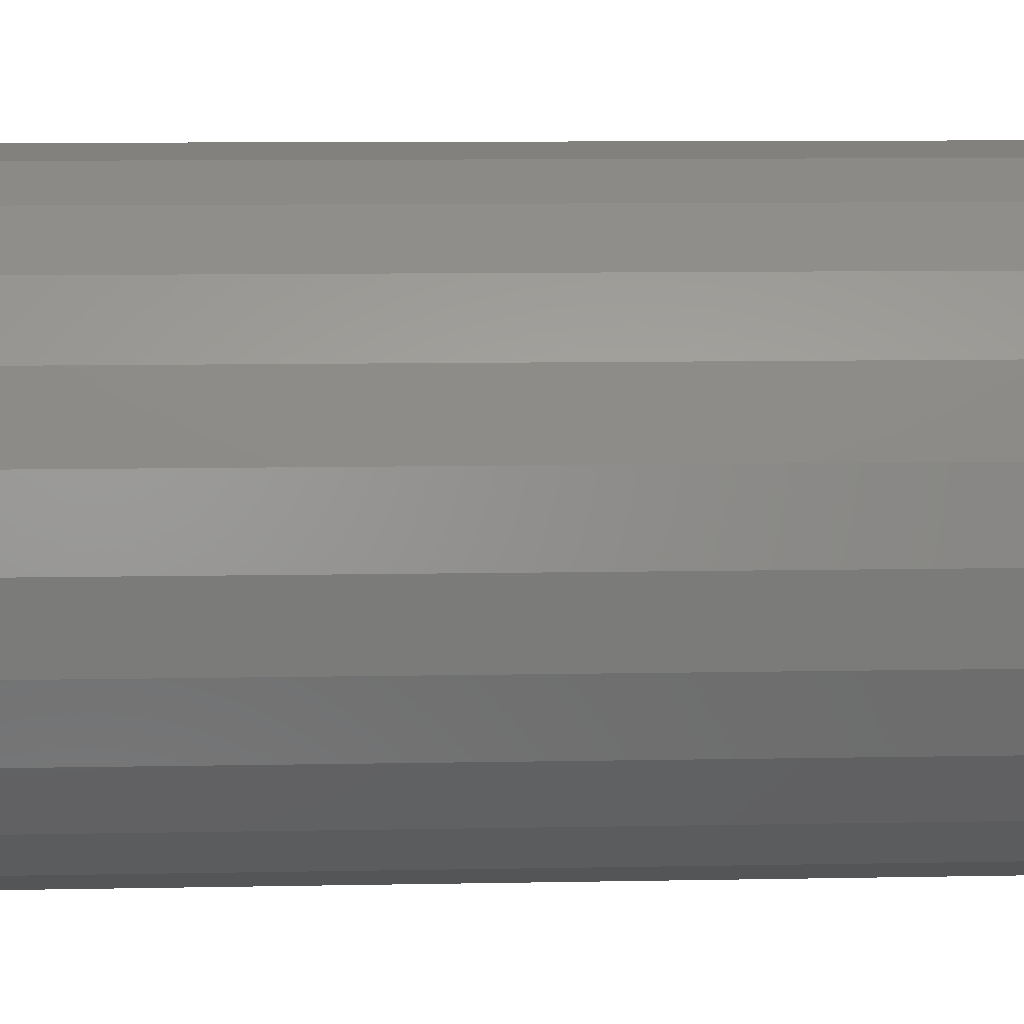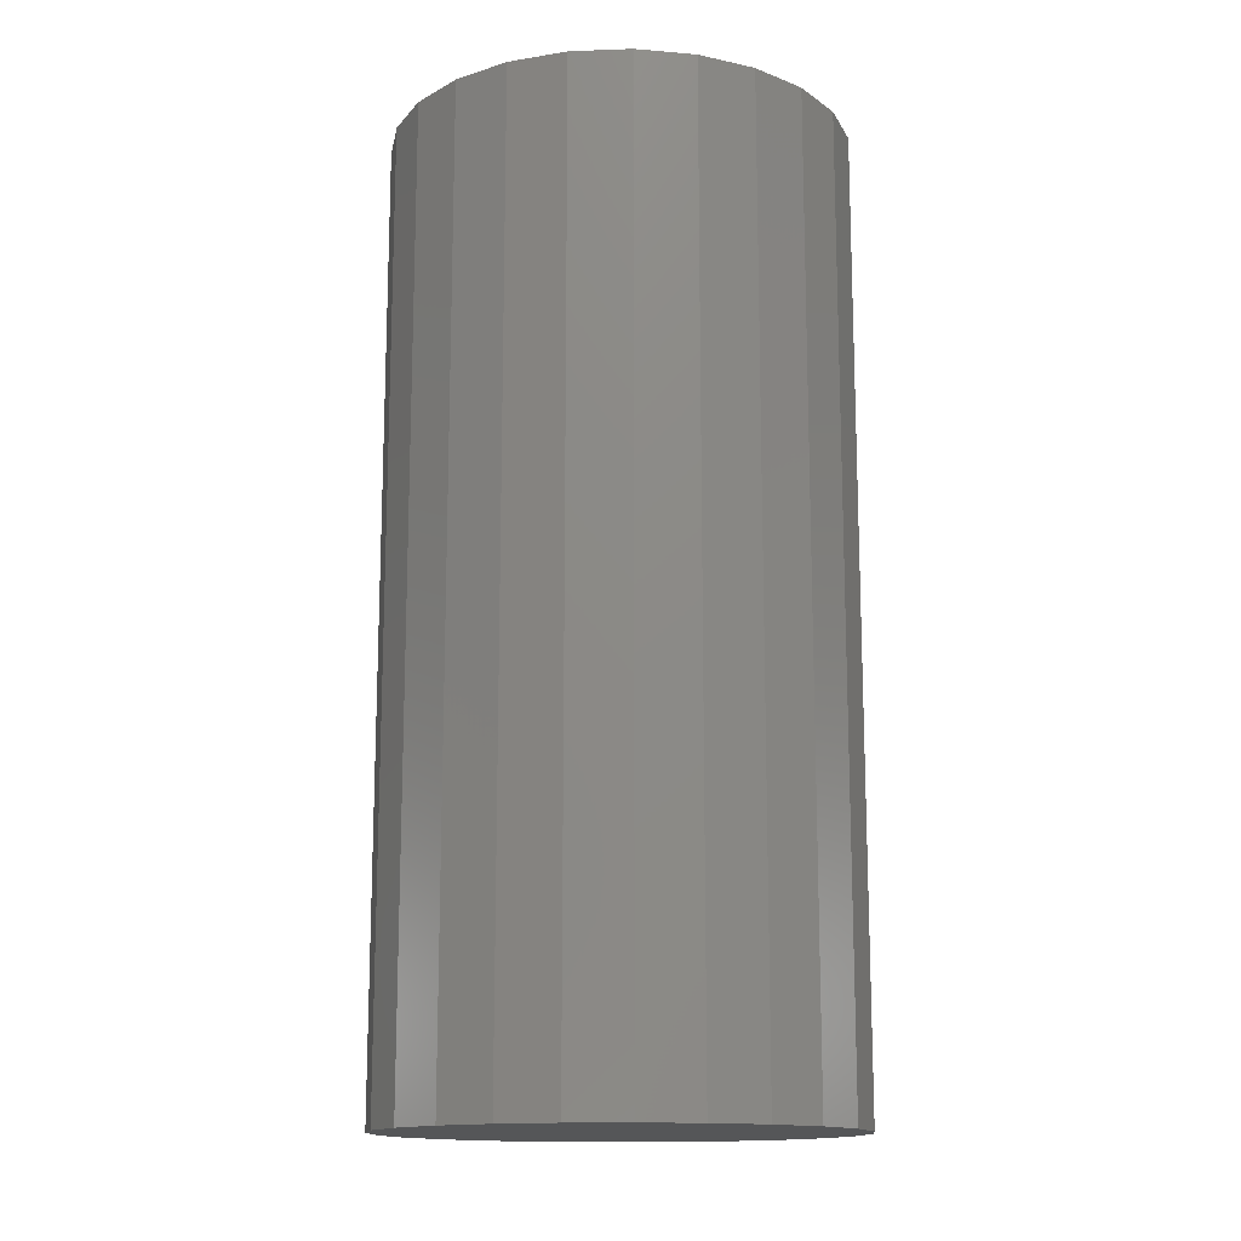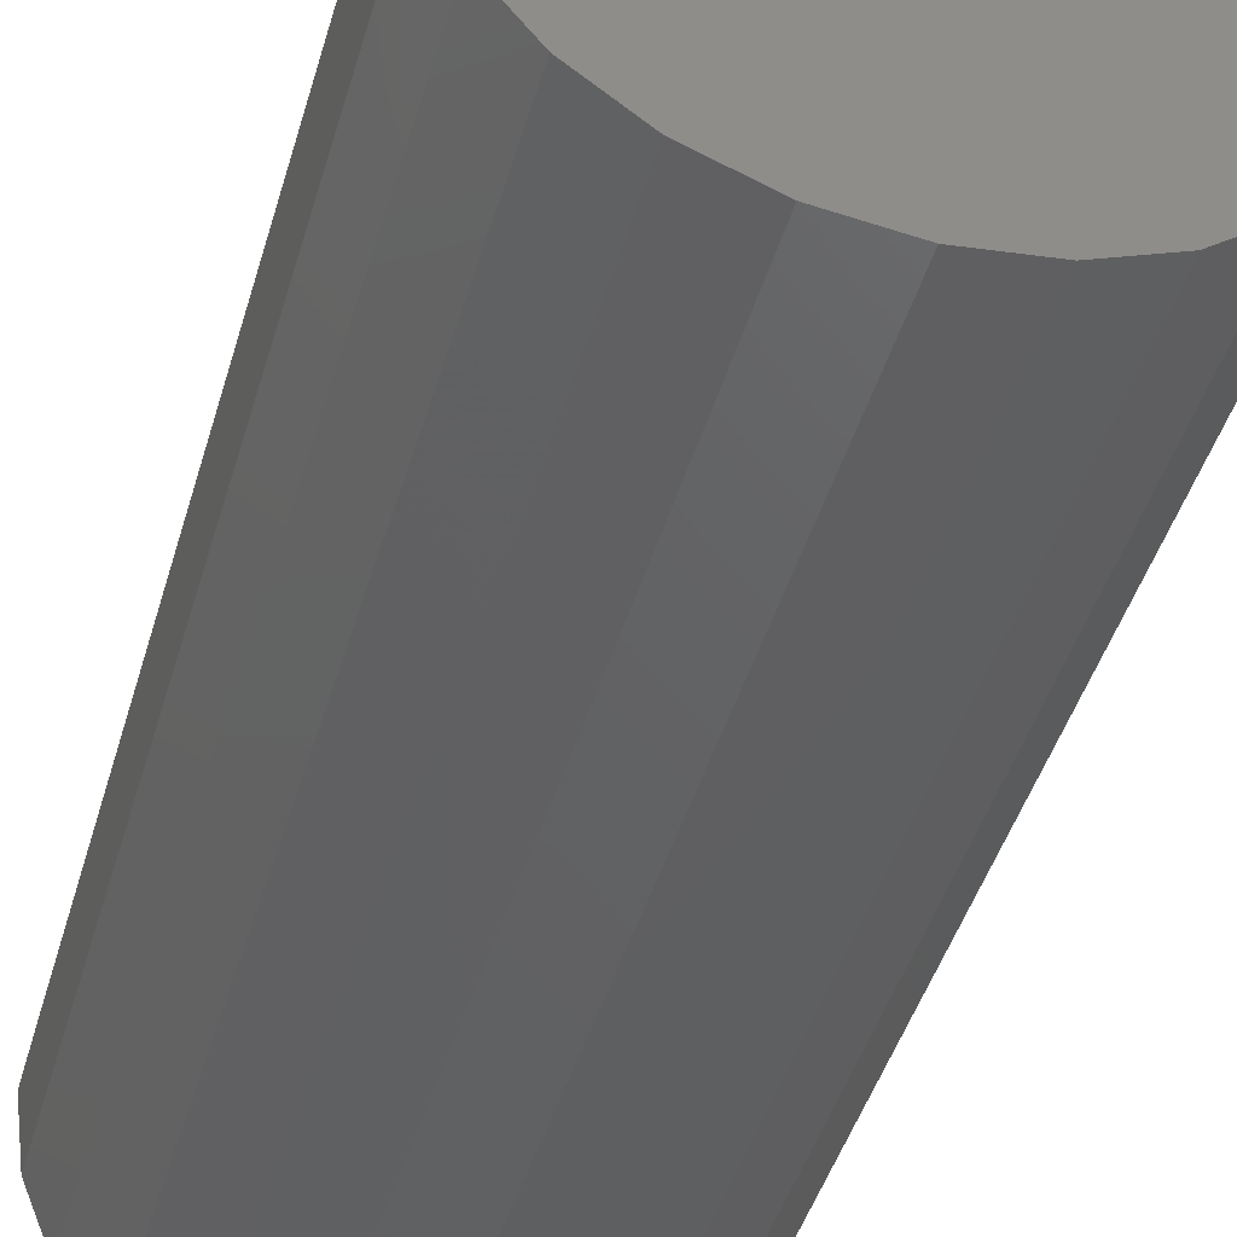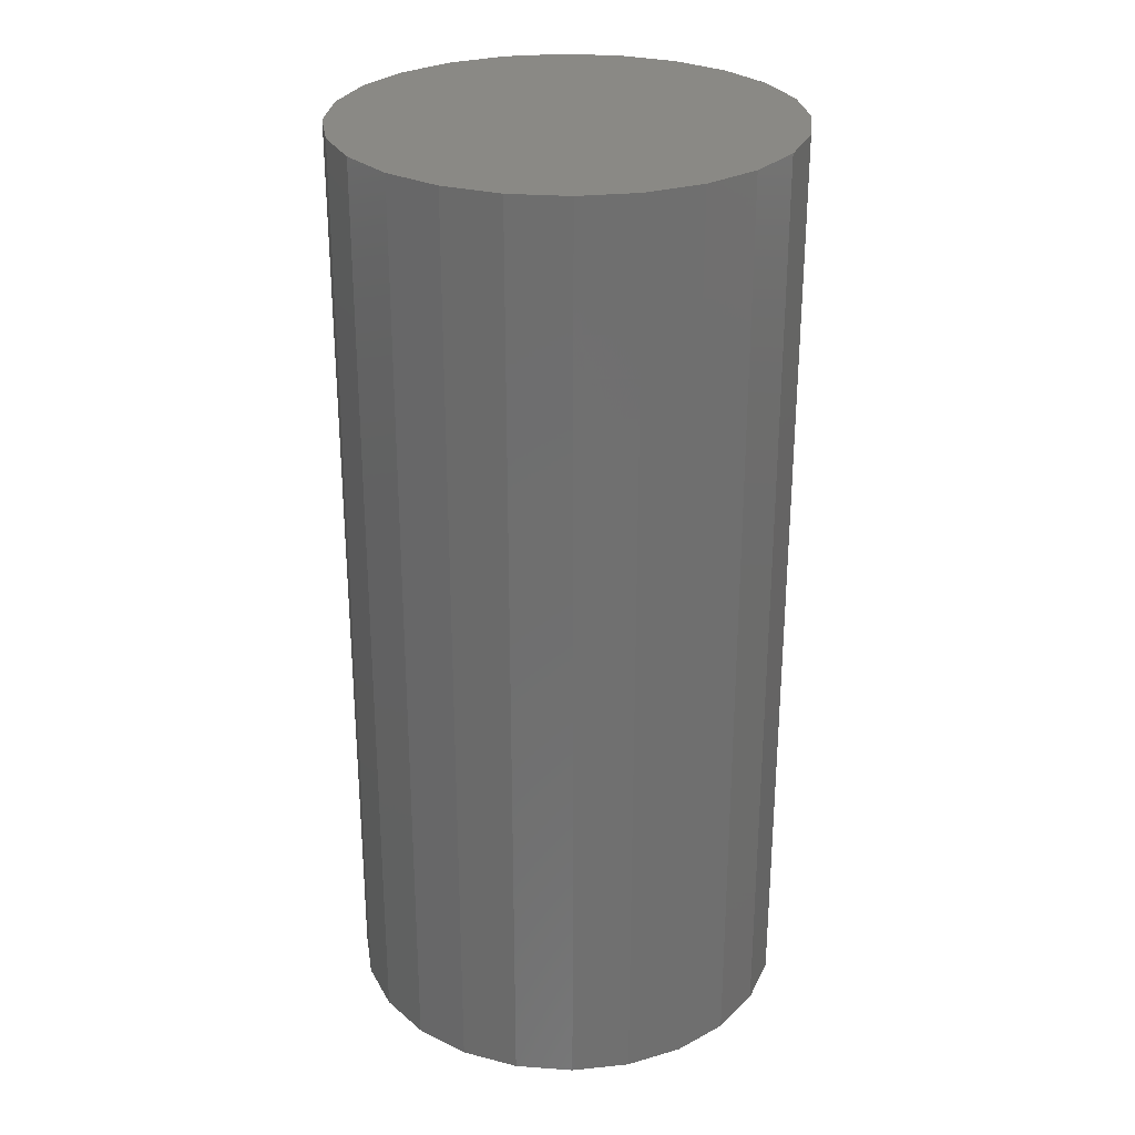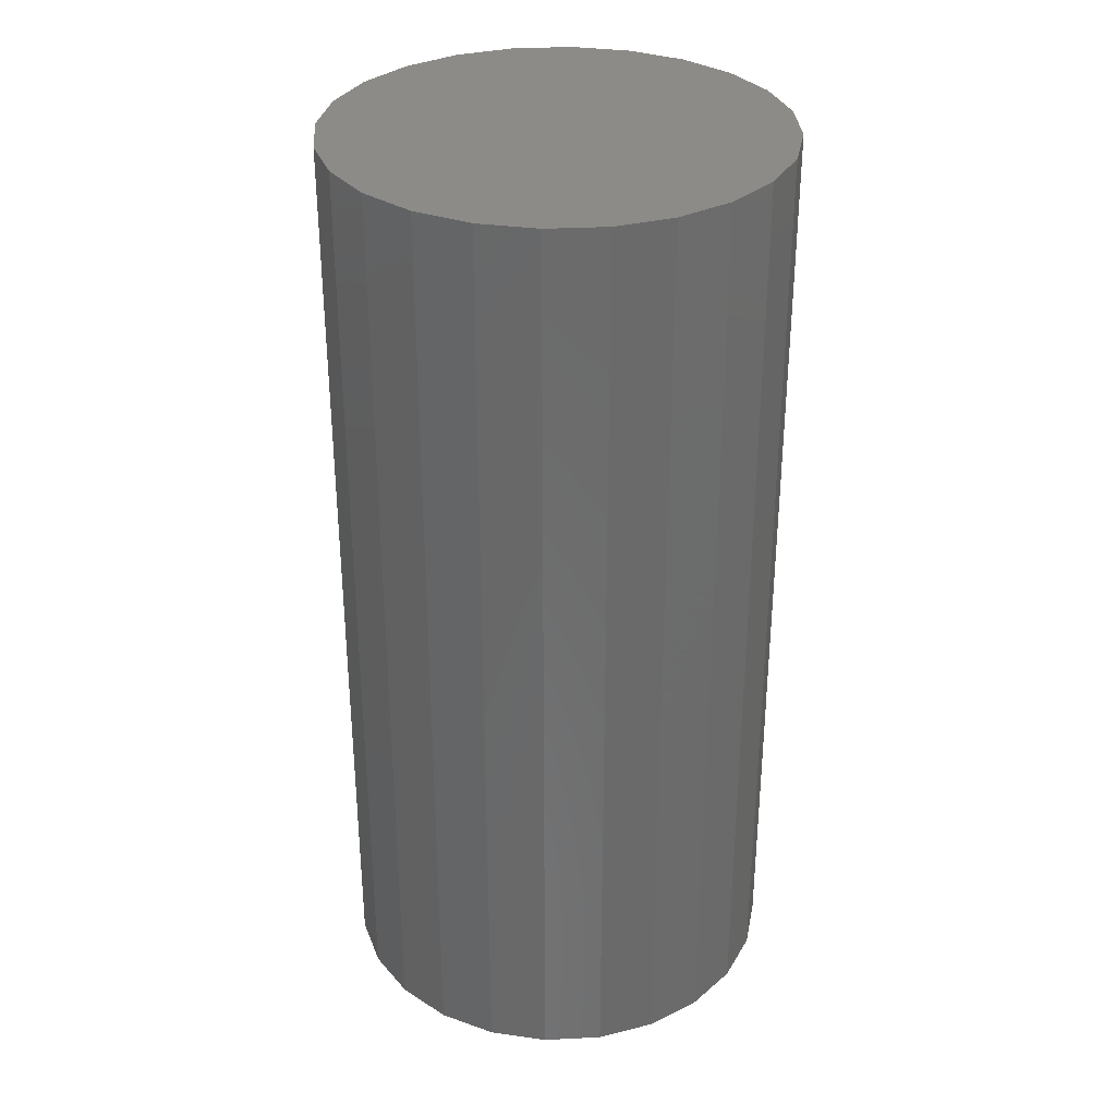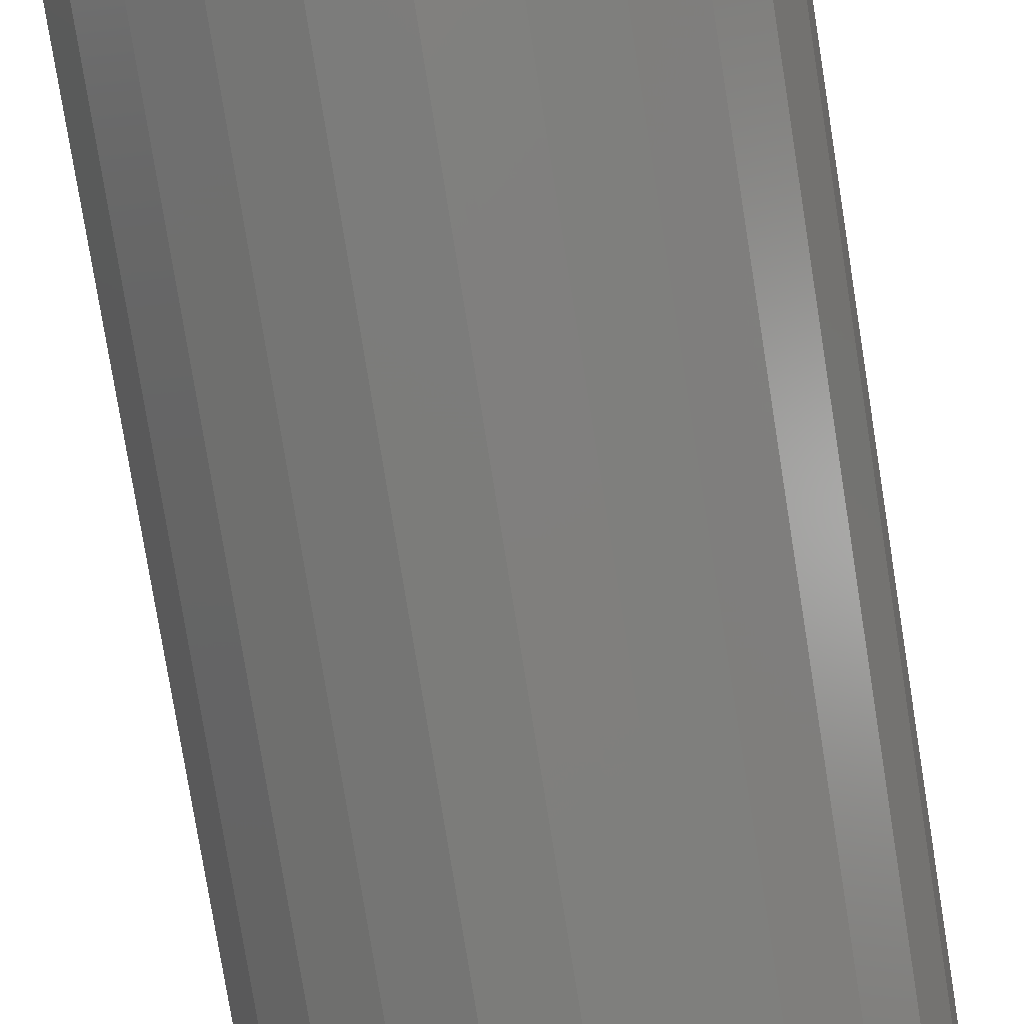
<metadata>
{"format":"stl","ext":"stl","renderer":"f3d","projection":"perspective","resolution":1024,"background":"white","views":[{"elev":8.5,"azim":86.7,"up":"+Z"},{"elev":-14.5,"azim":-167.9,"up":"+Y"},{"elev":-43.5,"azim":-15.6,"up":"+Z"},{"elev":28.2,"azim":-16.3,"up":"+Y"},{"elev":32.7,"azim":48.5,"up":"+Y"},{"elev":-78.2,"azim":-170.9,"up":"+Z"}]}
</metadata>
<code>
# stl→obj: 48 verts, 92 faces
v 0.1739 -0.275 2.747
v 0.18 0.475 2.7
v 0.1739 0.475 2.747
v 0.18 -0.275 2.7
v 0.1559 -0.275 2.79
v 0.1559 0.475 2.79
v 0.1273 -0.275 2.827
v 0.1273 0.475 2.827
v 0.09 0.475 2.856
v 0.09 -0.275 2.856
v 0.04659 0.475 2.874
v 0.04659 -0.275 2.874
v 0 0.475 2.88
v 0 -0.275 2.88
v -0.04659 0.475 2.874
v -0.04659 -0.275 2.874
v -0.09 0.475 2.856
v -0.09 -0.275 2.856
v -0.1273 0.475 2.827
v -0.1273 -0.275 2.827
v -0.1559 -0.275 2.79
v -0.1559 0.475 2.79
v -0.1739 -0.275 2.747
v -0.1739 0.475 2.747
v -0.18 -0.275 2.7
v -0.18 0.475 2.7
v -0.1739 -0.275 2.653
v -0.1739 0.475 2.653
v -0.1559 -0.275 2.61
v -0.1559 0.475 2.61
v -0.1273 -0.275 2.573
v -0.1273 0.475 2.573
v -0.09 0.475 2.544
v -0.09 -0.275 2.544
v -0.04659 0.475 2.526
v -0.04659 -0.275 2.526
v 0 0.475 2.52
v 0 -0.275 2.52
v 0.04659 0.475 2.526
v 0.04659 -0.275 2.526
v 0.09 0.475 2.544
v 0.09 -0.275 2.544
v 0.1273 0.475 2.573
v 0.1273 -0.275 2.573
v 0.1559 -0.275 2.61
v 0.1559 0.475 2.61
v 0.1739 -0.275 2.653
v 0.1739 0.475 2.653
f 1 2 3
f 2 1 4
f 5 3 6
f 3 5 1
f 7 6 8
f 6 7 5
f 9 7 8
f 7 9 10
f 11 10 9
f 10 11 12
f 13 12 11
f 12 13 14
f 15 14 13
f 14 15 16
f 17 16 15
f 16 17 18
f 19 18 17
f 18 19 20
f 21 19 22
f 19 21 20
f 23 22 24
f 22 23 21
f 25 24 26
f 24 25 23
f 27 26 28
f 26 27 25
f 29 28 30
f 28 29 27
f 31 30 32
f 30 31 29
f 31 33 34
f 33 31 32
f 34 35 36
f 35 34 33
f 36 37 38
f 37 36 35
f 38 39 40
f 39 38 37
f 40 41 42
f 41 40 39
f 42 43 44
f 43 42 41
f 45 43 46
f 43 45 44
f 47 46 48
f 46 47 45
f 4 48 2
f 48 4 47
f 11 15 13
f 9 15 11
f 9 17 15
f 8 17 9
f 8 19 17
f 6 19 8
f 6 22 19
f 3 22 6
f 3 24 22
f 2 24 3
f 2 26 24
f 48 26 2
f 48 28 26
f 46 28 48
f 46 30 28
f 43 30 46
f 43 32 30
f 41 32 43
f 41 33 32
f 39 33 41
f 39 35 33
f 35 39 37
f 16 12 14
f 18 12 16
f 18 10 12
f 20 10 18
f 20 7 10
f 21 7 20
f 21 5 7
f 23 5 21
f 23 1 5
f 25 1 23
f 25 4 1
f 27 4 25
f 27 47 4
f 29 47 27
f 29 45 47
f 31 45 29
f 31 44 45
f 34 44 31
f 34 42 44
f 36 42 34
f 36 40 42
f 40 36 38

</code>
